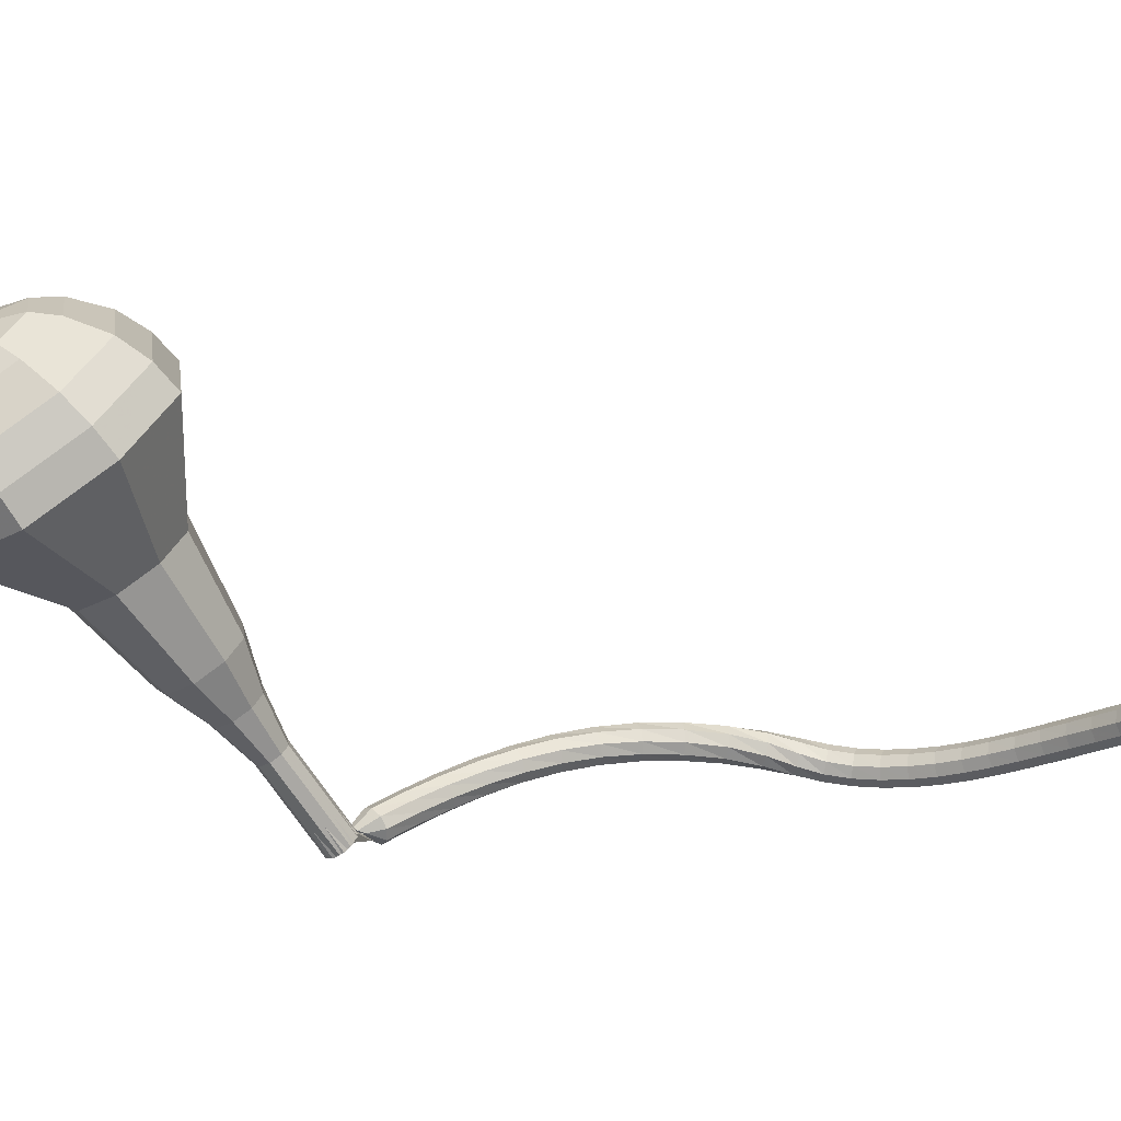
<metadata>
{"format":"obj","ext":"obj","renderer":"f3d","projection":"perspective","resolution":1024,"background":"white","views":[{"elev":-54.1,"azim":-128.3,"up":"+Y"}]}
</metadata>
<code>
g tube1
v 166.4 158.4 58.76
v 168.5 156 57.6
v 168.6 152.6 56.98
v 166.6 149.9 57.2
v 163.5 149.1 58.14
v 160.7 150.5 59.38
v 159.5 153.5 60.33
v 160.5 156.7 60.54
v 163.2 158.7 59.93
v 166.4 158.4 58.76
v 165.5 157.3 57.89
v 167.1 155.6 57.04
v 167.1 153.1 56.59
v 165.7 151.1 56.74
v 163.4 150.5 57.44
v 161.3 151.6 58.34
v 160.4 153.8 59.04
v 161.2 156.1 59.19
v 163.2 157.5 58.74
v 165.5 157.3 57.89
v 163.6 154.2 57.02
v 163.6 154.2 57.02
v 163.6 154.2 57.02
v 163.6 154.2 57.02
v 163.6 154.2 57.02
v 163.6 154.2 57.02
v 163.6 154.2 57.02
v 163.6 154.2 57.02
v 163.6 154.2 57.02
v 163.6 154.2 57.02
v 173.3 148.2 86.01
v 174 148.2 85.8
v 174.5 148.6 85.7
v 174.6 149.3 85.73
v 174.3 149.9 85.9
v 173.7 150.1 86.11
v 173.1 149.9 86.28
v 172.8 149.3 86.31
v 172.8 148.6 86.21
v 173.3 148.2 86.01
v 173.7 151.1 87.3
v 173.3 151.3 86.79
v 172.7 151.2 86.52
v 172.2 150.8 86.62
v 171.9 150.3 87.03
v 172.2 150 87.57
v 172.7 149.9 87.99
v 173.3 150.2 88.08
v 173.7 150.7 87.81
v 173.7 151.1 87.3
v 172.8 152.6 88.63
v 172.4 152.8 88.13
v 171.8 152.7 87.86
v 171.3 152.2 87.96
v 171.1 151.7 88.36
v 171.3 151.4 88.89
v 171.9 151.3 89.3
v 172.5 151.6 89.39
v 172.8 152.1 89.13
v 172.8 152.6 88.63
v 171.8 154 90
v 171.4 154.2 89.51
v 170.8 154 89.25
v 170.3 153.6 89.34
v 170.2 153 89.74
v 170.4 152.7 90.26
v 171 152.7 90.66
v 171.6 153 90.75
v 171.9 153.5 90.49
v 171.8 154 90
v 170.8 155.3 91.43
v 170.3 155.5 90.96
v 169.7 155.3 90.71
v 169.2 154.7 90.79
v 169.2 154.2 91.18
v 169.5 153.8 91.68
v 170 153.9 92.06
v 170.6 154.3 92.15
v 170.9 154.8 91.9
v 170.8 155.3 91.43
v 169.6 156.5 92.93
v 169.1 156.6 92.48
v 168.5 156.4 92.24
v 168.1 155.8 92.32
v 168.1 155.2 92.69
v 168.5 154.9 93.17
v 169 155 93.53
v 169.6 155.4 93.62
v 169.8 156 93.38
v 169.6 156.5 92.93
v 168.4 157.5 94.52
v 167.9 157.6 94.09
v 167.3 157.3 93.87
v 167 156.7 93.95
v 167 156.1 94.29
v 167.4 155.8 94.74
v 168 155.9 95.09
v 168.5 156.4 95.16
v 168.7 157 94.94
v 168.4 157.5 94.52
v 167.2 158.3 96.22
v 166.6 158.4 95.83
v 166.1 158.1 95.62
v 165.8 157.4 95.69
v 165.9 156.8 96.01
v 166.4 156.6 96.43
v 167 156.7 96.74
v 167.4 157.2 96.82
v 167.5 157.9 96.61
v 167.2 158.3 96.22
v 166 159 98.05
v 165.4 159.1 97.7
v 164.9 158.6 97.51
v 164.7 158 97.57
v 164.9 157.4 97.86
v 165.4 157.2 98.24
v 165.9 157.4 98.53
v 166.3 157.9 98.6
v 166.3 158.6 98.41
v 166 159 98.05
v 164.7 159.5 100
v 164.1 159.5 99.7
v 163.6 159.1 99.53
v 163.5 158.4 99.59
v 163.8 157.8 99.85
v 164.4 157.6 100.2
v 164.9 157.9 100.5
v 165.3 158.5 100.5
v 165.2 159.1 100.3
v 164.7 159.5 100
v 163.6 159.9 102.1
v 162.9 159.8 101.8
v 162.5 159.3 101.6
v 162.5 158.6 101.7
v 162.8 158.1 101.9
v 163.4 157.9 102.2
v 164 158.3 102.4
v 164.2 158.9 102.5
v 164.1 159.5 102.3
v 163.6 159.9 102.1
v 162.5 160 104
v 161.9 159.8 103.7
v 161.6 159.3 103.5
v 161.7 158.6 103.6
v 162.1 158.1 103.8
v 162.7 158.1 104.1
v 163.2 158.5 104.3
v 163.4 159.2 104.4
v 163.1 159.8 104.2
v 162.5 160 104
v 161.5 160 105.6
v 161 159.6 105.3
v 160.8 159 105.1
v 161.1 158.3 105.2
v 161.6 158 105.4
v 162.2 158.1 105.7
v 162.6 158.6 106
v 162.5 159.3 106
v 162.1 159.8 105.9
v 161.5 160 105.6
v 160.6 159.7 106.9
v 160.2 159.3 106.5
v 160.1 158.6 106.3
v 160.5 158 106.4
v 161 157.8 106.7
v 161.5 157.9 107.1
v 161.8 158.5 107.4
v 161.6 159.2 107.5
v 161.2 159.6 107.3
v 160.6 159.7 106.9
v 159.6 159.3 108.1
v 159.3 158.9 107.6
v 159.3 158.3 107.4
v 159.6 157.7 107.4
v 160.1 157.4 107.8
v 160.6 157.6 108.3
v 160.7 158.1 108.7
v 160.6 158.8 108.8
v 160.1 159.2 108.5
v 159.6 159.3 108.1
v 158.5 158.9 109.1
v 158.3 158.5 108.5
v 158.3 157.9 108.3
v 158.6 157.3 108.4
v 159 157 108.8
v 159.4 157.1 109.3
v 159.6 157.7 109.7
v 159.4 158.3 109.8
v 159 158.8 109.6
v 158.5 158.9 109.1
v 157.3 158.4 109.9
v 157.1 158.1 109.3
v 157.2 157.5 109
v 157.5 156.9 109.1
v 157.9 156.5 109.6
v 158.2 156.7 110.2
v 158.3 157.2 110.6
v 158.1 157.8 110.7
v 157.7 158.3 110.4
v 157.3 158.4 109.9
v 156 157.9 110.6
v 155.9 157.6 110
v 155.9 157 109.7
v 156.2 156.4 109.8
v 156.6 156.1 110.3
v 156.8 156.2 110.9
v 156.9 156.7 111.4
v 156.7 157.3 111.5
v 156.4 157.8 111.2
v 156 157.9 110.6
v 154.7 157.4 111.2
v 154.6 157.1 110.6
v 154.6 156.5 110.3
v 154.9 155.9 110.4
v 155.2 155.6 110.9
v 155.5 155.7 111.5
v 155.5 156.1 112
v 155.3 156.8 112.1
v 155 157.3 111.8
v 154.7 157.4 111.2
v 153.3 156.9 111.7
v 153.2 156.6 111.1
v 153.3 156 110.8
v 153.6 155.4 110.9
v 153.9 155.1 111.4
v 154.1 155.1 112
v 154 155.6 112.5
v 153.8 156.2 112.6
v 153.5 156.8 112.3
v 153.3 156.9 111.7
v 151.8 156.4 112.1
v 151.8 156.1 111.5
v 151.9 155.5 111.2
v 152.2 154.9 111.3
v 152.5 154.5 111.8
v 152.6 154.6 112.5
v 152.6 155.1 113
v 152.4 155.7 113.1
v 152.1 156.2 112.7
v 151.8 156.4 112.1
v 150.4 155.8 112.5
v 150.4 155.5 111.8
v 150.5 154.9 111.5
v 150.8 154.3 111.6
v 151.1 154 112.1
v 151.2 154 112.8
v 151.1 154.5 113.3
v 150.9 155.1 113.4
v 150.6 155.6 113.1
v 150.4 155.8 112.5
v 148.9 155.1 112.7
v 148.9 154.9 112.1
v 149.1 154.3 111.8
v 149.4 153.7 111.9
v 149.7 153.3 112.4
v 149.8 153.4 113.1
v 149.7 153.8 113.6
v 149.4 154.5 113.7
v 149.1 155 113.4
v 148.9 155.1 112.7
v 147.5 154.5 113
v 147.5 154.2 112.4
v 147.7 153.7 112
v 148 153.1 112.1
v 148.3 152.7 112.6
v 148.4 152.7 113.3
v 148.2 153.2 113.8
v 148 153.8 114
v 147.7 154.3 113.6
v 147.5 154.5 113
v 146 153.7 113.2
v 146.1 153.5 112.5
v 146.3 152.9 112.2
v 146.7 152.4 112.3
v 146.9 152 112.8
v 147 152 113.5
v 146.8 152.4 114
v 146.5 153 114.2
v 146.2 153.6 113.8
v 146 153.7 113.2
v 144.6 152.9 113.3
v 144.7 152.7 112.7
v 145 152.2 112.3
v 145.3 151.6 112.5
v 145.6 151.2 113
v 145.6 151.3 113.7
v 145.4 151.7 114.2
v 145.1 152.3 114.3
v 144.8 152.8 114
v 144.6 152.9 113.3
v 143.2 152.1 113.4
v 143.3 151.9 112.8
v 143.6 151.4 112.5
v 144 150.8 112.6
v 144.3 150.4 113.1
v 144.3 150.5 113.8
v 144.1 150.8 114.3
v 143.7 151.4 114.4
v 143.4 151.9 114.1
v 143.2 152.1 113.4
v 141.9 151.2 113.5
v 142 151 112.9
v 142.3 150.5 112.5
v 142.7 149.9 112.6
v 143 149.6 113.2
v 143 149.6 113.9
v 142.7 150 114.4
v 142.4 150.5 114.5
v 142 151 114.2
v 141.9 151.2 113.5
v 140.5 150.2 113.5
v 140.7 150 112.9
v 141 149.6 112.6
v 141.4 149 112.7
v 141.7 148.7 113.2
v 141.7 148.7 113.9
v 141.4 149 114.4
v 141 149.6 114.5
v 140.7 150 114.2
v 140.5 150.2 113.5
v 139.6 148.8 113.5
v 139.7 148.7 113.2
v 139.8 148.5 113
v 140.1 148.2 113.1
v 140.2 148.1 113.4
v 140.2 148.1 113.7
v 140 148.2 114
v 139.8 148.5 114
v 139.6 148.7 113.9
v 139.6 148.8 113.5
v 138.5 147.6 113.5
v 138.5 147.6 113.3
v 138.7 147.4 113.2
v 138.8 147.3 113.2
v 138.9 147.2 113.4
v 138.9 147.2 113.6
v 138.8 147.3 113.8
v 138.6 147.4 113.8
v 138.5 147.6 113.7
v 138.5 147.6 113.5
v 137.4 146.5 113.4
v 137.4 146.5 113.3
v 137.5 146.4 113.2
v 137.6 146.3 113.3
v 137.6 146.2 113.4
v 137.6 146.2 113.5
v 137.6 146.3 113.6
v 137.5 146.4 113.6
v 137.4 146.4 113.6
v 137.4 146.5 113.4
f 1 2 12
f 12 11 1
f 2 3 13
f 13 12 2
f 3 4 14
f 14 13 3
f 4 5 15
f 15 14 4
f 5 6 16
f 16 15 5
f 6 7 17
f 17 16 6
f 7 8 18
f 18 17 7
f 8 9 19
f 19 18 8
f 9 10 20
f 20 19 9
f 11 12 22
f 22 21 11
f 12 13 23
f 23 22 12
f 13 14 24
f 24 23 13
f 14 15 25
f 25 24 14
f 15 16 26
f 26 25 15
f 16 17 27
f 27 26 16
f 17 18 28
f 28 27 17
f 18 19 29
f 29 28 18
f 19 20 30
f 30 29 19
f 21 22 32
f 32 31 21
f 22 23 33
f 33 32 22
f 23 24 34
f 34 33 23
f 24 25 35
f 35 34 24
f 25 26 36
f 36 35 25
f 26 27 37
f 37 36 26
f 27 28 38
f 38 37 27
f 28 29 39
f 39 38 28
f 29 30 40
f 40 39 29
f 31 32 42
f 42 41 31
f 32 33 43
f 43 42 32
f 33 34 44
f 44 43 33
f 34 35 45
f 45 44 34
f 35 36 46
f 46 45 35
f 36 37 47
f 47 46 36
f 37 38 48
f 48 47 37
f 38 39 49
f 49 48 38
f 39 40 50
f 50 49 39
f 41 42 52
f 52 51 41
f 42 43 53
f 53 52 42
f 43 44 54
f 54 53 43
f 44 45 55
f 55 54 44
f 45 46 56
f 56 55 45
f 46 47 57
f 57 56 46
f 47 48 58
f 58 57 47
f 48 49 59
f 59 58 48
f 49 50 60
f 60 59 49
f 51 52 62
f 62 61 51
f 52 53 63
f 63 62 52
f 53 54 64
f 64 63 53
f 54 55 65
f 65 64 54
f 55 56 66
f 66 65 55
f 56 57 67
f 67 66 56
f 57 58 68
f 68 67 57
f 58 59 69
f 69 68 58
f 59 60 70
f 70 69 59
f 61 62 72
f 72 71 61
f 62 63 73
f 73 72 62
f 63 64 74
f 74 73 63
f 64 65 75
f 75 74 64
f 65 66 76
f 76 75 65
f 66 67 77
f 77 76 66
f 67 68 78
f 78 77 67
f 68 69 79
f 79 78 68
f 69 70 80
f 80 79 69
f 71 72 82
f 82 81 71
f 72 73 83
f 83 82 72
f 73 74 84
f 84 83 73
f 74 75 85
f 85 84 74
f 75 76 86
f 86 85 75
f 76 77 87
f 87 86 76
f 77 78 88
f 88 87 77
f 78 79 89
f 89 88 78
f 79 80 90
f 90 89 79
f 81 82 92
f 92 91 81
f 82 83 93
f 93 92 82
f 83 84 94
f 94 93 83
f 84 85 95
f 95 94 84
f 85 86 96
f 96 95 85
f 86 87 97
f 97 96 86
f 87 88 98
f 98 97 87
f 88 89 99
f 99 98 88
f 89 90 100
f 100 99 89
f 91 92 102
f 102 101 91
f 92 93 103
f 103 102 92
f 93 94 104
f 104 103 93
f 94 95 105
f 105 104 94
f 95 96 106
f 106 105 95
f 96 97 107
f 107 106 96
f 97 98 108
f 108 107 97
f 98 99 109
f 109 108 98
f 99 100 110
f 110 109 99
f 101 102 112
f 112 111 101
f 102 103 113
f 113 112 102
f 103 104 114
f 114 113 103
f 104 105 115
f 115 114 104
f 105 106 116
f 116 115 105
f 106 107 117
f 117 116 106
f 107 108 118
f 118 117 107
f 108 109 119
f 119 118 108
f 109 110 120
f 120 119 109
f 111 112 122
f 122 121 111
f 112 113 123
f 123 122 112
f 113 114 124
f 124 123 113
f 114 115 125
f 125 124 114
f 115 116 126
f 126 125 115
f 116 117 127
f 127 126 116
f 117 118 128
f 128 127 117
f 118 119 129
f 129 128 118
f 119 120 130
f 130 129 119
f 121 122 132
f 132 131 121
f 122 123 133
f 133 132 122
f 123 124 134
f 134 133 123
f 124 125 135
f 135 134 124
f 125 126 136
f 136 135 125
f 126 127 137
f 137 136 126
f 127 128 138
f 138 137 127
f 128 129 139
f 139 138 128
f 129 130 140
f 140 139 129
f 131 132 142
f 142 141 131
f 132 133 143
f 143 142 132
f 133 134 144
f 144 143 133
f 134 135 145
f 145 144 134
f 135 136 146
f 146 145 135
f 136 137 147
f 147 146 136
f 137 138 148
f 148 147 137
f 138 139 149
f 149 148 138
f 139 140 150
f 150 149 139
f 141 142 152
f 152 151 141
f 142 143 153
f 153 152 142
f 143 144 154
f 154 153 143
f 144 145 155
f 155 154 144
f 145 146 156
f 156 155 145
f 146 147 157
f 157 156 146
f 147 148 158
f 158 157 147
f 148 149 159
f 159 158 148
f 149 150 160
f 160 159 149
f 151 152 162
f 162 161 151
f 152 153 163
f 163 162 152
f 153 154 164
f 164 163 153
f 154 155 165
f 165 164 154
f 155 156 166
f 166 165 155
f 156 157 167
f 167 166 156
f 157 158 168
f 168 167 157
f 158 159 169
f 169 168 158
f 159 160 170
f 170 169 159
f 161 162 172
f 172 171 161
f 162 163 173
f 173 172 162
f 163 164 174
f 174 173 163
f 164 165 175
f 175 174 164
f 165 166 176
f 176 175 165
f 166 167 177
f 177 176 166
f 167 168 178
f 178 177 167
f 168 169 179
f 179 178 168
f 169 170 180
f 180 179 169
f 171 172 182
f 182 181 171
f 172 173 183
f 183 182 172
f 173 174 184
f 184 183 173
f 174 175 185
f 185 184 174
f 175 176 186
f 186 185 175
f 176 177 187
f 187 186 176
f 177 178 188
f 188 187 177
f 178 179 189
f 189 188 178
f 179 180 190
f 190 189 179
f 181 182 192
f 192 191 181
f 182 183 193
f 193 192 182
f 183 184 194
f 194 193 183
f 184 185 195
f 195 194 184
f 185 186 196
f 196 195 185
f 186 187 197
f 197 196 186
f 187 188 198
f 198 197 187
f 188 189 199
f 199 198 188
f 189 190 200
f 200 199 189
f 191 192 202
f 202 201 191
f 192 193 203
f 203 202 192
f 193 194 204
f 204 203 193
f 194 195 205
f 205 204 194
f 195 196 206
f 206 205 195
f 196 197 207
f 207 206 196
f 197 198 208
f 208 207 197
f 198 199 209
f 209 208 198
f 199 200 210
f 210 209 199
f 201 202 212
f 212 211 201
f 202 203 213
f 213 212 202
f 203 204 214
f 214 213 203
f 204 205 215
f 215 214 204
f 205 206 216
f 216 215 205
f 206 207 217
f 217 216 206
f 207 208 218
f 218 217 207
f 208 209 219
f 219 218 208
f 209 210 220
f 220 219 209
f 211 212 222
f 222 221 211
f 212 213 223
f 223 222 212
f 213 214 224
f 224 223 213
f 214 215 225
f 225 224 214
f 215 216 226
f 226 225 215
f 216 217 227
f 227 226 216
f 217 218 228
f 228 227 217
f 218 219 229
f 229 228 218
f 219 220 230
f 230 229 219
f 221 222 232
f 232 231 221
f 222 223 233
f 233 232 222
f 223 224 234
f 234 233 223
f 224 225 235
f 235 234 224
f 225 226 236
f 236 235 225
f 226 227 237
f 237 236 226
f 227 228 238
f 238 237 227
f 228 229 239
f 239 238 228
f 229 230 240
f 240 239 229
f 231 232 242
f 242 241 231
f 232 233 243
f 243 242 232
f 233 234 244
f 244 243 233
f 234 235 245
f 245 244 234
f 235 236 246
f 246 245 235
f 236 237 247
f 247 246 236
f 237 238 248
f 248 247 237
f 238 239 249
f 249 248 238
f 239 240 250
f 250 249 239
f 241 242 252
f 252 251 241
f 242 243 253
f 253 252 242
f 243 244 254
f 254 253 243
f 244 245 255
f 255 254 244
f 245 246 256
f 256 255 245
f 246 247 257
f 257 256 246
f 247 248 258
f 258 257 247
f 248 249 259
f 259 258 248
f 249 250 260
f 260 259 249
f 251 252 262
f 262 261 251
f 252 253 263
f 263 262 252
f 253 254 264
f 264 263 253
f 254 255 265
f 265 264 254
f 255 256 266
f 266 265 255
f 256 257 267
f 267 266 256
f 257 258 268
f 268 267 257
f 258 259 269
f 269 268 258
f 259 260 270
f 270 269 259
f 261 262 272
f 272 271 261
f 262 263 273
f 273 272 262
f 263 264 274
f 274 273 263
f 264 265 275
f 275 274 264
f 265 266 276
f 276 275 265
f 266 267 277
f 277 276 266
f 267 268 278
f 278 277 267
f 268 269 279
f 279 278 268
f 269 270 280
f 280 279 269
f 271 272 282
f 282 281 271
f 272 273 283
f 283 282 272
f 273 274 284
f 284 283 273
f 274 275 285
f 285 284 274
f 275 276 286
f 286 285 275
f 276 277 287
f 287 286 276
f 277 278 288
f 288 287 277
f 278 279 289
f 289 288 278
f 279 280 290
f 290 289 279
f 281 282 292
f 292 291 281
f 282 283 293
f 293 292 282
f 283 284 294
f 294 293 283
f 284 285 295
f 295 294 284
f 285 286 296
f 296 295 285
f 286 287 297
f 297 296 286
f 287 288 298
f 298 297 287
f 288 289 299
f 299 298 288
f 289 290 300
f 300 299 289
f 291 292 302
f 302 301 291
f 292 293 303
f 303 302 292
f 293 294 304
f 304 303 293
f 294 295 305
f 305 304 294
f 295 296 306
f 306 305 295
f 296 297 307
f 307 306 296
f 297 298 308
f 308 307 297
f 298 299 309
f 309 308 298
f 299 300 310
f 310 309 299
f 301 302 312
f 312 311 301
f 302 303 313
f 313 312 302
f 303 304 314
f 314 313 303
f 304 305 315
f 315 314 304
f 305 306 316
f 316 315 305
f 306 307 317
f 317 316 306
f 307 308 318
f 318 317 307
f 308 309 319
f 319 318 308
f 309 310 320
f 320 319 309
f 311 312 322
f 322 321 311
f 312 313 323
f 323 322 312
f 313 314 324
f 324 323 313
f 314 315 325
f 325 324 314
f 315 316 326
f 326 325 315
f 316 317 327
f 327 326 316
f 317 318 328
f 328 327 317
f 318 319 329
f 329 328 318
f 319 320 330
f 330 329 319
f 321 322 332
f 332 331 321
f 322 323 333
f 333 332 322
f 323 324 334
f 334 333 323
f 324 325 335
f 335 334 324
f 325 326 336
f 336 335 325
f 326 327 337
f 337 336 326
f 327 328 338
f 338 337 327
f 328 329 339
f 339 338 328
f 329 330 340
f 340 339 329
f 331 332 342
f 342 341 331
f 332 333 343
f 343 342 332
f 333 334 344
f 344 343 333
f 334 335 345
f 345 344 334
f 335 336 346
f 346 345 335
f 336 337 347
f 347 346 336
f 337 338 348
f 348 347 337
f 338 339 349
f 349 348 338
f 339 340 350
f 350 349 339
v 174.1 150 86.01
v 174.6 149.5 85.77
v 174.6 148.8 85.65
v 174.2 148.3 85.69
v 173.6 148.1 85.88
v 173 148.4 86.13
v 172.7 149 86.32
v 173 149.7 86.37
v 173.5 150.1 86.24
v 174.1 150 86.01
v 173.2 150.5 83.26
v 173.6 150 83.02
v 173.6 149.3 82.9
v 173.2 148.8 82.94
v 172.6 148.6 83.13
v 172 148.9 83.38
v 171.8 149.5 83.57
v 172 150.2 83.61
v 172.5 150.5 83.49
v 173.2 150.5 83.26
v 172.2 151 80.5
v 172.6 150.5 80.27
v 172.7 149.8 80.15
v 172.3 149.3 80.19
v 171.6 149.1 80.38
v 171.1 149.4 80.63
v 170.8 150 80.82
v 171 150.6 80.86
v 171.6 151 80.74
v 172.2 151 80.5
v 171.5 152 77.75
v 172.2 151.2 77.38
v 172.2 150.2 77.18
v 171.6 149.3 77.25
v 170.6 149 77.56
v 169.7 149.5 77.95
v 169.3 150.4 78.26
v 169.6 151.5 78.33
v 170.5 152.1 78.13
v 171.5 152 77.75
v 171 153.4 75
v 172.1 152.1 74.4
v 172.2 150.4 74.08
v 171.1 149 74.19
v 169.5 148.5 74.68
v 168 149.3 75.32
v 167.4 150.8 75.82
v 167.9 152.5 75.93
v 169.4 153.5 75.61
v 171 153.4 75
v 169.5 155.2 69.5
v 171.1 153.5 68.67
v 171.1 151.1 68.22
v 169.7 149.1 68.38
v 167.4 148.5 69.06
v 165.4 149.6 69.95
v 164.6 151.7 70.63
v 165.3 154.1 70.78
v 167.3 155.4 70.34
v 169.5 155.2 69.5
v 169.4 159.7 64
v 172.6 156.1 62.24
v 172.7 151.1 61.31
v 169.7 146.9 61.63
v 164.9 145.6 63.06
v 160.7 147.8 64.94
v 158.9 152.4 66.37
v 160.5 157.3 66.69
v 164.6 160.2 65.76
v 169.4 159.7 64
v 168.7 159.8 62.25
v 171.8 156.3 60.55
v 171.9 151.4 59.65
v 169 147.4 59.96
v 164.4 146.2 61.35
v 160.2 148.3 63.16
v 158.5 152.7 64.55
v 160 157.4 64.86
v 164 160.2 63.96
v 168.7 159.8 62.25
v 167.7 159.4 60.51
v 170.5 156.3 58.99
v 170.6 151.9 58.18
v 168 148.4 58.46
v 163.9 147.2 59.7
v 160.2 149.1 61.32
v 158.6 153.1 62.56
v 160 157.3 62.84
v 163.6 159.8 62.03
v 167.7 159.4 60.51
v 166.4 158.4 58.76
v 168.5 156 57.6
v 168.6 152.6 56.98
v 166.6 149.9 57.2
v 163.5 149.1 58.14
v 160.7 150.5 59.38
v 159.5 153.5 60.33
v 160.5 156.7 60.54
v 163.2 158.7 59.93
v 166.4 158.4 58.76
v 165.5 157.3 57.89
v 167.1 155.6 57.04
v 167.1 153.1 56.59
v 165.7 151.1 56.74
v 163.4 150.5 57.44
v 161.3 151.6 58.34
v 160.4 153.8 59.04
v 161.2 156.1 59.19
v 163.2 157.5 58.74
v 165.5 157.3 57.89
v 163.6 154.2 57.02
v 163.6 154.2 57.02
v 163.6 154.2 57.02
v 163.6 154.2 57.02
v 163.6 154.2 57.02
v 163.6 154.2 57.02
v 163.6 154.2 57.02
v 163.6 154.2 57.02
v 163.6 154.2 57.02
v 163.6 154.2 57.02
f 351 352 362
f 362 361 351
f 352 353 363
f 363 362 352
f 353 354 364
f 364 363 353
f 354 355 365
f 365 364 354
f 355 356 366
f 366 365 355
f 356 357 367
f 367 366 356
f 357 358 368
f 368 367 357
f 358 359 369
f 369 368 358
f 359 360 370
f 370 369 359
f 361 362 372
f 372 371 361
f 362 363 373
f 373 372 362
f 363 364 374
f 374 373 363
f 364 365 375
f 375 374 364
f 365 366 376
f 376 375 365
f 366 367 377
f 377 376 366
f 367 368 378
f 378 377 367
f 368 369 379
f 379 378 368
f 369 370 380
f 380 379 369
f 371 372 382
f 382 381 371
f 372 373 383
f 383 382 372
f 373 374 384
f 384 383 373
f 374 375 385
f 385 384 374
f 375 376 386
f 386 385 375
f 376 377 387
f 387 386 376
f 377 378 388
f 388 387 377
f 378 379 389
f 389 388 378
f 379 380 390
f 390 389 379
f 381 382 392
f 392 391 381
f 382 383 393
f 393 392 382
f 383 384 394
f 394 393 383
f 384 385 395
f 395 394 384
f 385 386 396
f 396 395 385
f 386 387 397
f 397 396 386
f 387 388 398
f 398 397 387
f 388 389 399
f 399 398 388
f 389 390 400
f 400 399 389
f 391 392 402
f 402 401 391
f 392 393 403
f 403 402 392
f 393 394 404
f 404 403 393
f 394 395 405
f 405 404 394
f 395 396 406
f 406 405 395
f 396 397 407
f 407 406 396
f 397 398 408
f 408 407 397
f 398 399 409
f 409 408 398
f 399 400 410
f 410 409 399
f 401 402 412
f 412 411 401
f 402 403 413
f 413 412 402
f 403 404 414
f 414 413 403
f 404 405 415
f 415 414 404
f 405 406 416
f 416 415 405
f 406 407 417
f 417 416 406
f 407 408 418
f 418 417 407
f 408 409 419
f 419 418 408
f 409 410 420
f 420 419 409
f 411 412 422
f 422 421 411
f 412 413 423
f 423 422 412
f 413 414 424
f 424 423 413
f 414 415 425
f 425 424 414
f 415 416 426
f 426 425 415
f 416 417 427
f 427 426 416
f 417 418 428
f 428 427 417
f 418 419 429
f 429 428 418
f 419 420 430
f 430 429 419
f 421 422 432
f 432 431 421
f 422 423 433
f 433 432 422
f 423 424 434
f 434 433 423
f 424 425 435
f 435 434 424
f 425 426 436
f 436 435 425
f 426 427 437
f 437 436 426
f 427 428 438
f 438 437 427
f 428 429 439
f 439 438 428
f 429 430 440
f 440 439 429
f 431 432 442
f 442 441 431
f 432 433 443
f 443 442 432
f 433 434 444
f 444 443 433
f 434 435 445
f 445 444 434
f 435 436 446
f 446 445 435
f 436 437 447
f 447 446 436
f 437 438 448
f 448 447 437
f 438 439 449
f 449 448 438
f 439 440 450
f 450 449 439
f 441 442 452
f 452 451 441
f 442 443 453
f 453 452 442
f 443 444 454
f 454 453 443
f 444 445 455
f 455 454 444
f 445 446 456
f 456 455 445
f 446 447 457
f 457 456 446
f 447 448 458
f 458 457 447
f 448 449 459
f 459 458 448
f 449 450 460
f 460 459 449
f 451 452 462
f 462 461 451
f 452 453 463
f 463 462 452
f 453 454 464
f 464 463 453
f 454 455 465
f 465 464 454
f 455 456 466
f 466 465 455
f 456 457 467
f 467 466 456
f 457 458 468
f 468 467 457
f 458 459 469
f 469 468 458
f 459 460 470
f 470 469 459
g

</code>
